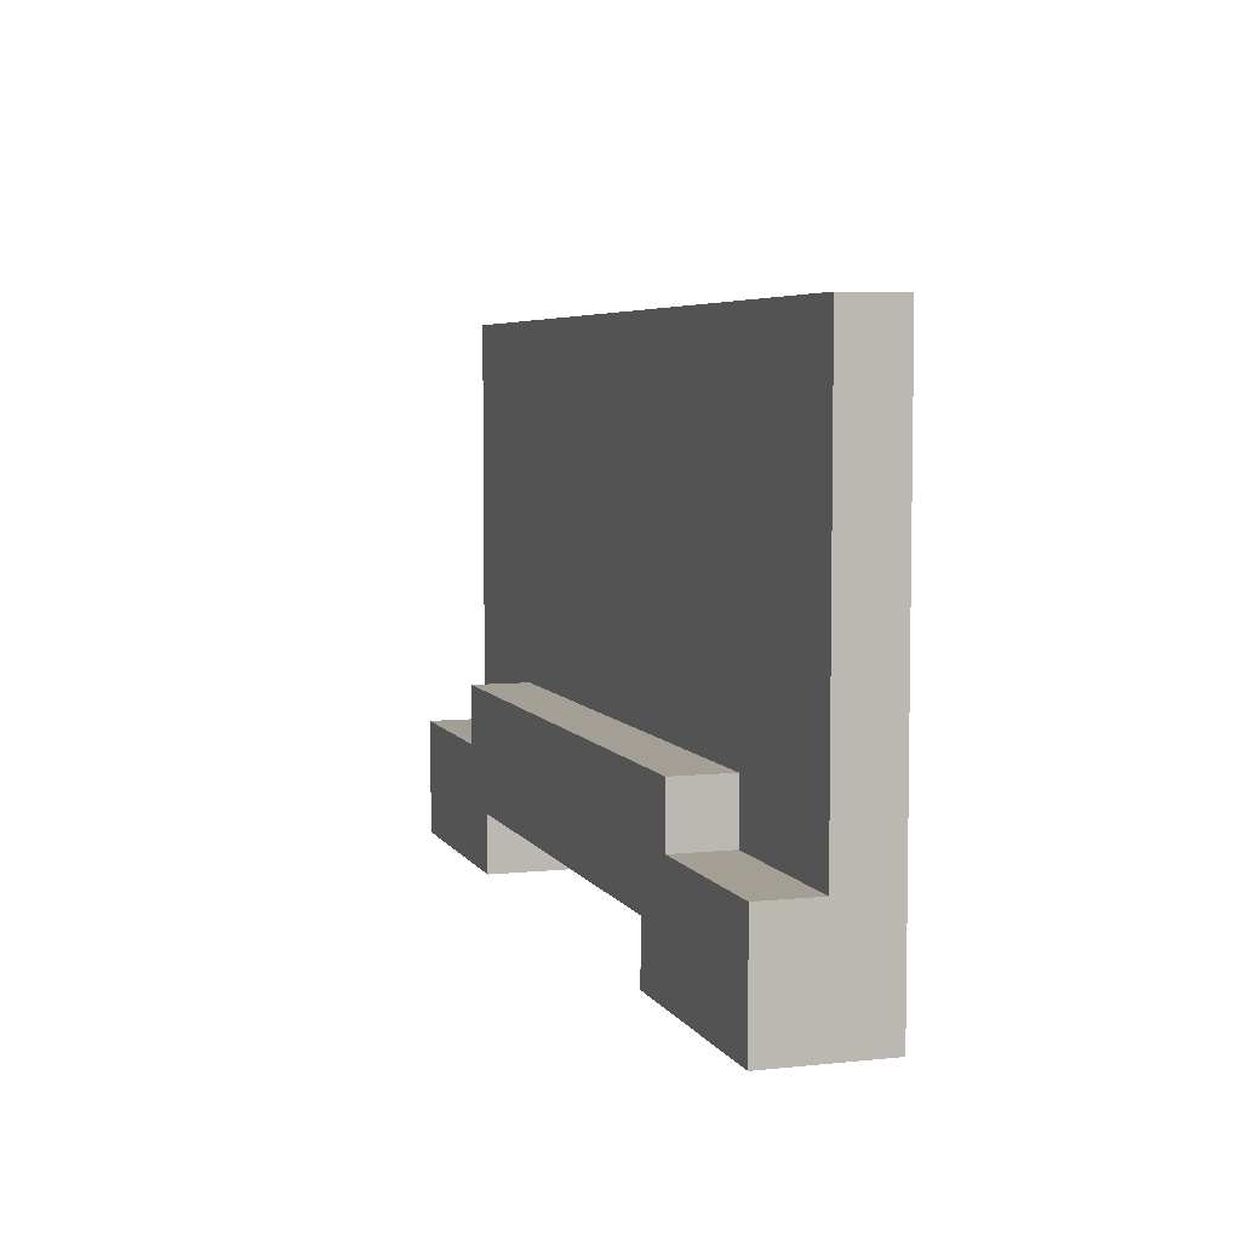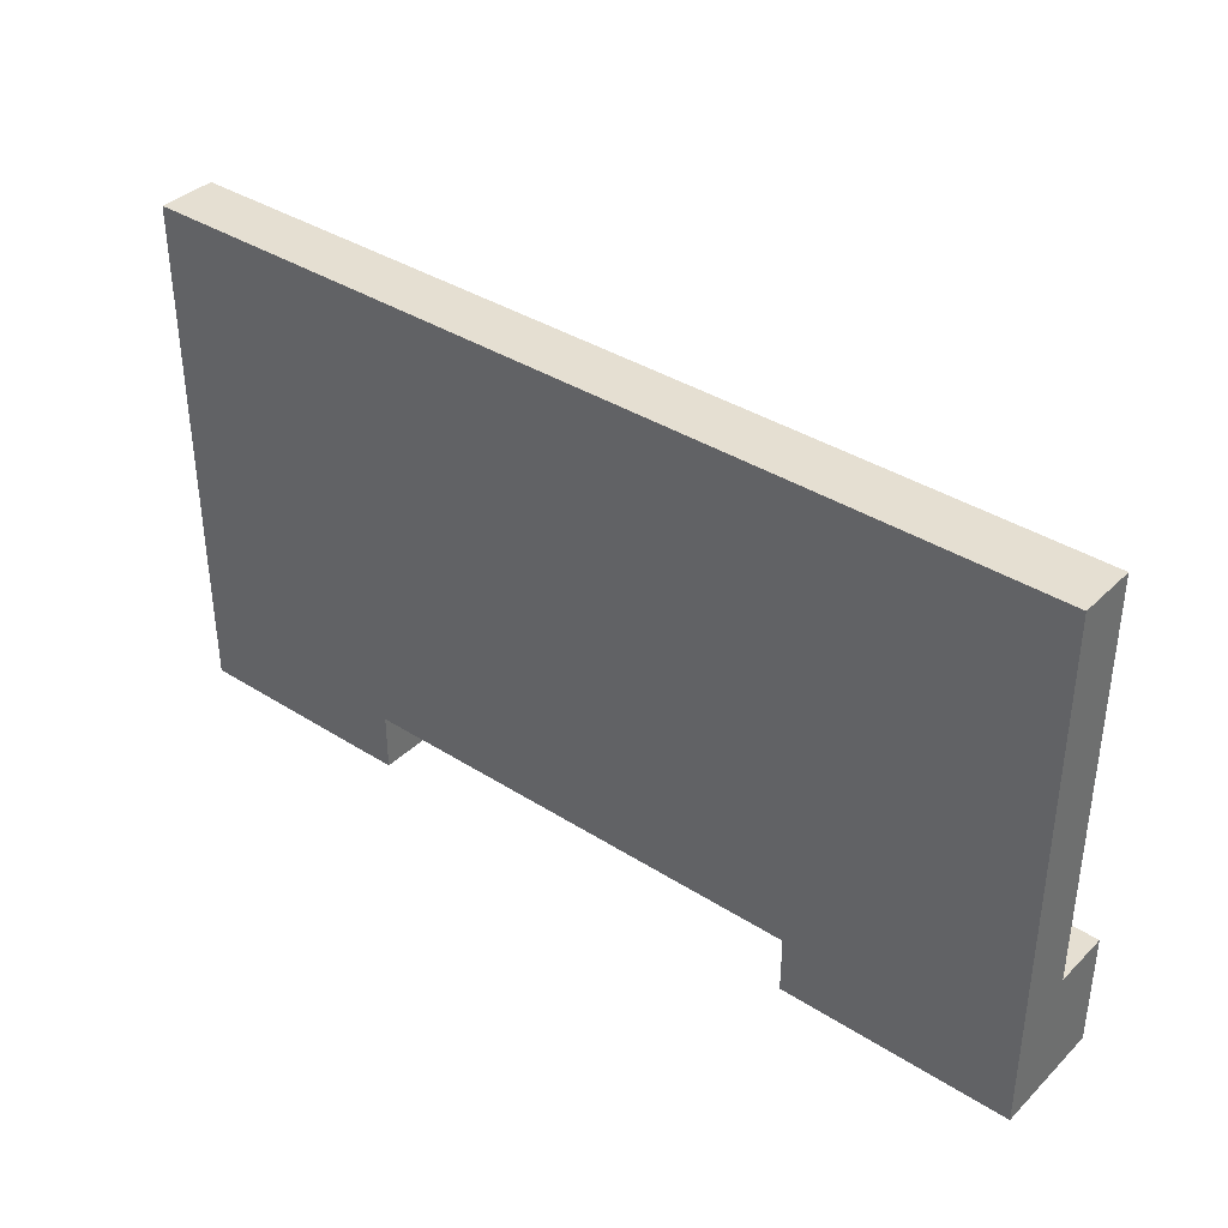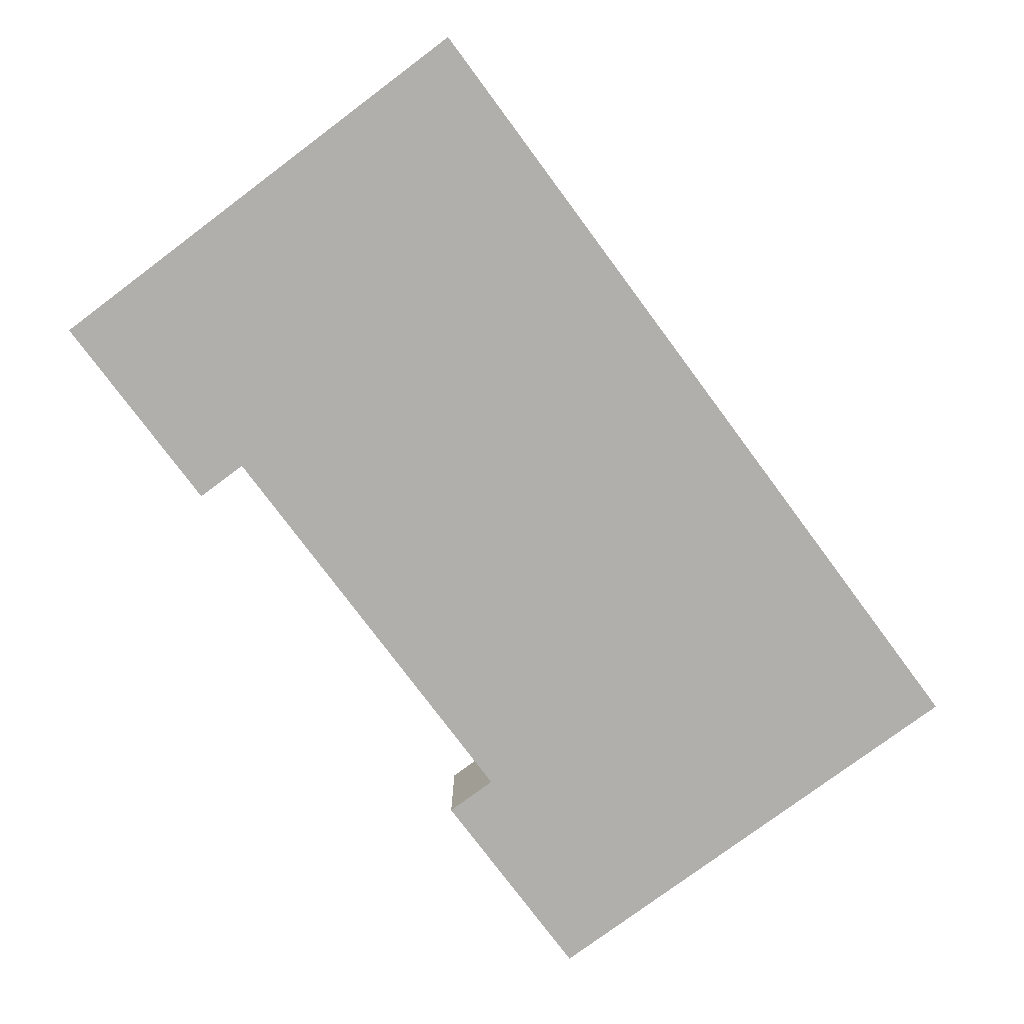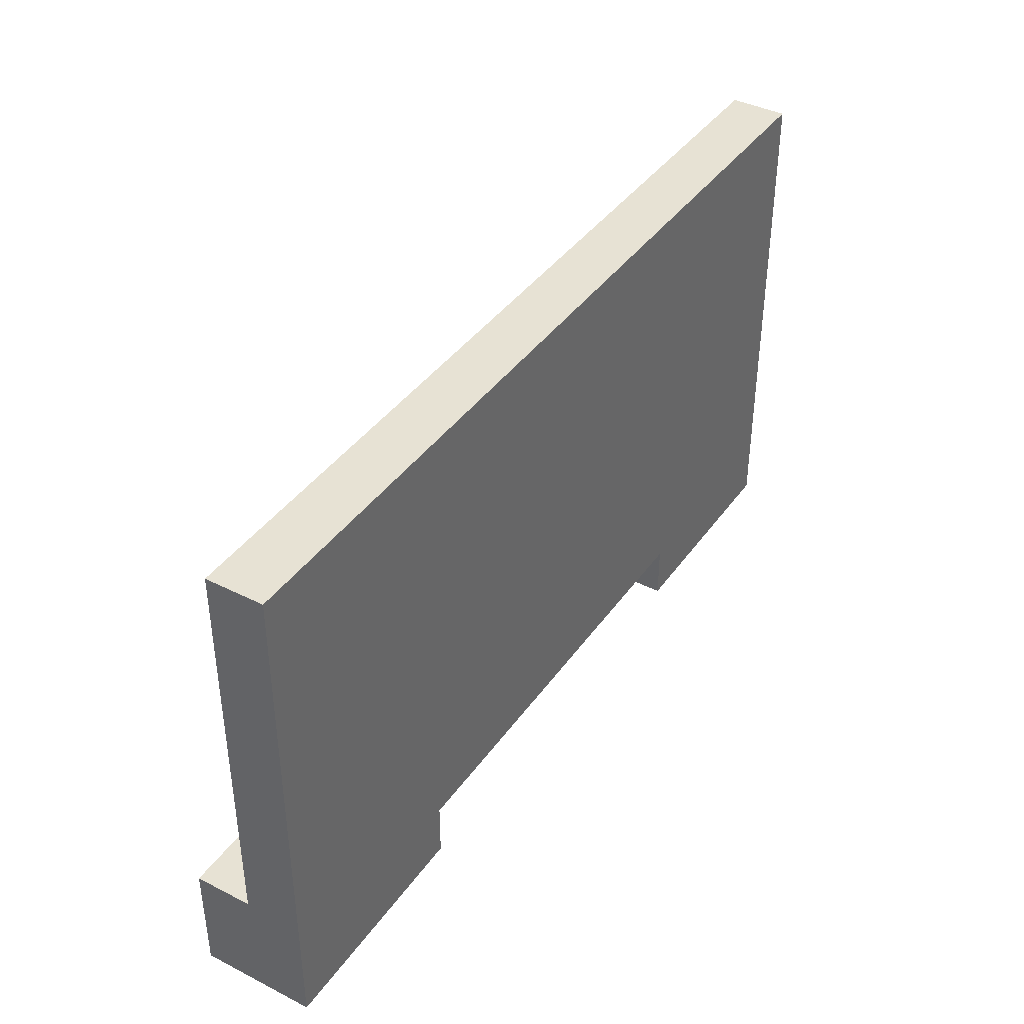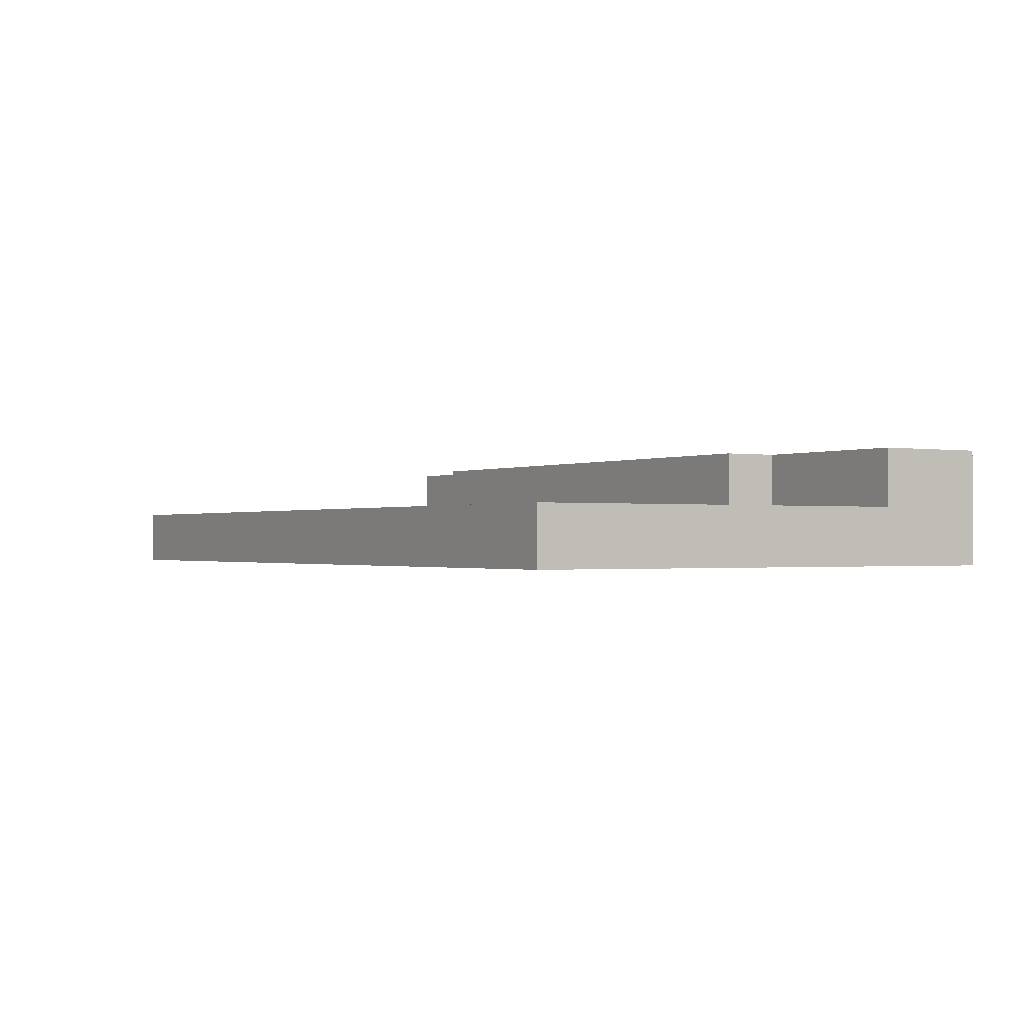
<metadata>
{"format":"obj","ext":"obj","renderer":"f3d","projection":"perspective","resolution":1024,"background":"white","views":[{"elev":5.5,"azim":-107.7,"up":"+Z"},{"elev":37.4,"azim":39.2,"up":"+Z"},{"elev":-78.2,"azim":-53.3,"up":"+Y"},{"elev":40.0,"azim":-58.1,"up":"+Z"},{"elev":-0.9,"azim":58.3,"up":"+Y"}]}
</metadata>
<code>
o
v -0.8 0 -0.1
v -0.4 0 -0.1
v 0.4 0 -0.1
v 0.8 0 -0.1
v -0.8 0.2 -0.1
v -0.4 0.2 -0.1
v 0.4 0.2 -0.1
v 0.8 0.2 -0.1
v -0.4 0 1.49e-08
v 0.4 0 1.49e-08
v -0.4 0.2 1.49e-08
v 0.4 0.2 1.49e-08
v -0.8 0.1 0.1
v -0.7 0.1 0.1
v -0.6 0.1 0.1
v -0.5 0.1 0.1
v 0.5 0.1 0.1
v 0.7 0.1 0.1
v 0.8 0.1 0.1
v -0.8 0.2 0.1
v -0.5 0.2 0.1
v 0.5 0.2 0.1
v 0.8 0.2 0.1
v -0.5 0.1 0.2
v -0.3 0.1 0.2
v -0.2 0.1 0.2
v 0 0.1 0.2
v 0.1 0.1 0.2
v 0.2 0.1 0.2
v 0.4 0.1 0.2
v 0.5 0.1 0.2
v -0.5 0.2 0.2
v 0.5 0.2 0.2
v -0.8 0 0.8
v -0.7 0 0.8
v -0.6 0 0.8
v -0.5 0 0.8
v -0.4 0 0.8
v -0.2 0 0.8
v -0.1 0 0.8
v 0.1 0 0.8
v 0.3 0 0.8
v 0.4 0 0.8
v 0.6 0 0.8
v 0.8 0 0.8
v -0.8 0.1 0.8
v -0.7 0.1 0.8
v -0.6 0.1 0.8
v -0.5 0.1 0.8
v -0.4 0.1 0.8
v -0.2 0.1 0.8
v -0.1 0.1 0.8
v 0.1 0.1 0.8
v 0.3 0.1 0.8
v 0.4 0.1 0.8
v 0.6 0.1 0.8
v 0.8 0.1 0.8
v -0.8 0 -0.1
v -0.8 0.2 -0.1
v -0.8 0 0.1
v -0.8 0.1 0.1
v -0.8 0.2 0.1
v -0.8 0 0.2
v -0.8 0.1 0.2
v -0.8 0 0.4
v -0.8 0.1 0.4
v -0.8 0 0.5
v -0.8 0.1 0.5
v -0.8 0 0.7
v -0.8 0.1 0.7
v -0.8 0 0.8
v -0.8 0.1 0.8
v -0.5 0.1 0.1
v -0.5 0.2 0.1
v -0.5 0.1 0.2
v -0.5 0.2 0.2
v 0.4 0 -0.1
v 0.4 0.2 -0.1
v 0.4 0 1.49e-08
v 0.4 0.2 1.49e-08
v -0.4 0 -0.1
v -0.4 0.2 -0.1
v -0.4 0 1.49e-08
v -0.4 0.2 1.49e-08
v 0.5 0.1 0.1
v 0.5 0.2 0.1
v 0.5 0.1 0.2
v 0.5 0.2 0.2
v 0.8 0 -0.1
v 0.8 0.2 -0.1
v 0.8 0 0.1
v 0.8 0.1 0.1
v 0.8 0.2 0.1
v 0.8 0 0.2
v 0.8 0.1 0.2
v 0.8 0 0.4
v 0.8 0.1 0.4
v 0.8 0 0.6
v 0.8 0.1 0.6
v 0.8 0 0.8
v 0.8 0.1 0.8
v -0.8 0 -0.1
v -0.8 0 0.1
v -0.8 0 0.2
v -0.8 0 0.4
v -0.8 0 0.5
v -0.8 0 0.7
v -0.8 0 0.8
v -0.7 0 0.1
v -0.7 0 0.2
v -0.7 0 0.5
v -0.7 0 0.6
v -0.7 0 0.7
v -0.7 0 0.8
v -0.6 0 0.1
v -0.6 0 0.2
v -0.6 0 0.3
v -0.6 0 0.4
v -0.6 0 0.5
v -0.6 0 0.6
v -0.6 0 0.8
v -0.5 0 0.1
v -0.5 0 0.2
v -0.5 0 0.3
v -0.5 0 0.4
v -0.5 0 0.5
v -0.5 0 0.6
v -0.5 0 0.7
v -0.5 0 0.8
v -0.4 0 -0.1
v -0.4 0 1.49e-08
v -0.4 0 0.3
v -0.4 0 0.4
v -0.4 0 0.5
v -0.4 0 0.7
v -0.4 0 0.8
v -0.3 0 0.2
v -0.3 0 0.3
v -0.3 0 0.4
v -0.3 0 0.5
v -0.3 0 0.6
v -0.2 0 0.2
v -0.2 0 0.3
v -0.2 0 0.4
v -0.2 0 0.6
v -0.2 0 0.7
v -0.2 0 0.8
v -0.1 0 0.3
v -0.1 0 0.4
v -0.1 0 0.5
v -0.1 0 0.6
v -0.1 0 0.7
v -0.1 0 0.8
v 0 0 0.2
v 0 0 0.4
v 0 0 0.5
v 0 0 0.6
v 0 0 0.7
v 0.1 0 0.2
v 0.1 0 0.4
v 0.1 0 0.5
v 0.1 0 0.6
v 0.1 0 0.7
v 0.1 0 0.8
v 0.2 0 0.2
v 0.2 0 0.4
v 0.2 0 0.5
v 0.2 0 0.7
v 0.3 0 0.5
v 0.3 0 0.6
v 0.3 0 0.7
v 0.3 0 0.8
v 0.4 0 -0.1
v 0.4 0 1.49e-08
v 0.4 0 0.1
v 0.4 0 0.2
v 0.4 0 0.3
v 0.4 0 0.4
v 0.4 0 0.6
v 0.4 0 0.7
v 0.4 0 0.8
v 0.5 0 0.1
v 0.5 0 0.2
v 0.5 0 0.3
v 0.5 0 0.4
v 0.5 0 0.5
v 0.5 0 0.6
v 0.6 0 0.2
v 0.6 0 0.3
v 0.6 0 0.6
v 0.6 0 0.7
v 0.6 0 0.8
v 0.7 0 0.1
v 0.7 0 0.2
v 0.7 0 0.4
v 0.7 0 0.6
v 0.7 0 0.7
v 0.8 0 -0.1
v 0.8 0 0.1
v 0.8 0 0.2
v 0.8 0 0.4
v 0.8 0 0.6
v 0.8 0 0.8
v -0.8 0.1 0.1
v -0.8 0.1 0.2
v -0.8 0.1 0.4
v -0.8 0.1 0.5
v -0.8 0.1 0.7
v -0.8 0.1 0.8
v -0.7 0.1 0.1
v -0.7 0.1 0.2
v -0.7 0.1 0.5
v -0.7 0.1 0.6
v -0.7 0.1 0.7
v -0.7 0.1 0.8
v -0.6 0.1 0.1
v -0.6 0.1 0.2
v -0.6 0.1 0.3
v -0.6 0.1 0.4
v -0.6 0.1 0.5
v -0.6 0.1 0.6
v -0.6 0.1 0.8
v -0.5 0.1 0.1
v -0.5 0.1 0.2
v -0.5 0.1 0.3
v -0.5 0.1 0.4
v -0.5 0.1 0.5
v -0.5 0.1 0.6
v -0.5 0.1 0.7
v -0.5 0.1 0.8
v -0.4 0.1 0.3
v -0.4 0.1 0.4
v -0.4 0.1 0.5
v -0.4 0.1 0.7
v -0.4 0.1 0.8
v -0.3 0.1 0.2
v -0.3 0.1 0.3
v -0.3 0.1 0.4
v -0.3 0.1 0.5
v -0.3 0.1 0.6
v -0.2 0.1 0.2
v -0.2 0.1 0.3
v -0.2 0.1 0.4
v -0.2 0.1 0.6
v -0.2 0.1 0.7
v -0.2 0.1 0.8
v -0.1 0.1 0.3
v -0.1 0.1 0.4
v -0.1 0.1 0.5
v -0.1 0.1 0.6
v -0.1 0.1 0.7
v -0.1 0.1 0.8
v 0 0.1 0.2
v 0 0.1 0.4
v 0 0.1 0.5
v 0 0.1 0.6
v 0 0.1 0.7
v 0.1 0.1 0.2
v 0.1 0.1 0.4
v 0.1 0.1 0.5
v 0.1 0.1 0.6
v 0.1 0.1 0.7
v 0.1 0.1 0.8
v 0.2 0.1 0.2
v 0.2 0.1 0.4
v 0.2 0.1 0.5
v 0.2 0.1 0.7
v 0.3 0.1 0.5
v 0.3 0.1 0.6
v 0.3 0.1 0.7
v 0.3 0.1 0.8
v 0.4 0.1 0.2
v 0.4 0.1 0.3
v 0.4 0.1 0.4
v 0.4 0.1 0.6
v 0.4 0.1 0.7
v 0.4 0.1 0.8
v 0.5 0.1 0.1
v 0.5 0.1 0.2
v 0.5 0.1 0.3
v 0.5 0.1 0.4
v 0.5 0.1 0.5
v 0.5 0.1 0.6
v 0.6 0.1 0.2
v 0.6 0.1 0.3
v 0.6 0.1 0.6
v 0.6 0.1 0.7
v 0.6 0.1 0.8
v 0.7 0.1 0.1
v 0.7 0.1 0.2
v 0.7 0.1 0.4
v 0.7 0.1 0.6
v 0.7 0.1 0.7
v 0.8 0.1 0.1
v 0.8 0.1 0.2
v 0.8 0.1 0.4
v 0.8 0.1 0.6
v 0.8 0.1 0.8
v -0.8 0.2 -0.1
v -0.8 0.2 0.1
v -0.5 0.2 0.1
v -0.5 0.2 0.2
v -0.4 0.2 -0.1
v -0.4 0.2 1.49e-08
v 0.4 0.2 -0.1
v 0.4 0.2 1.49e-08
v 0.5 0.2 0.1
v 0.5 0.2 0.2
v 0.8 0.2 -0.1
v 0.8 0.2 0.1
f 5 2 1
f 6 2 5
f 7 4 3
f 8 4 7
f 11 10 9
f 12 10 11
f 13 14 20
f 14 15 20
f 15 16 20
f 20 16 21
f 18 19 22
f 17 18 22
f 22 19 23
f 24 25 32
f 30 31 32
f 29 30 32
f 28 29 32
f 27 28 32
f 26 27 32
f 25 26 32
f 32 31 33
f 34 35 46
f 35 36 47
f 46 35 47
f 36 37 48
f 47 36 48
f 37 38 49
f 48 37 49
f 38 39 50
f 49 38 50
f 39 40 51
f 50 39 51
f 40 41 52
f 51 40 52
f 41 42 53
f 52 41 53
f 42 43 54
f 53 42 54
f 43 44 55
f 54 43 55
f 44 45 56
f 55 44 56
f 56 45 57
f 60 59 58
f 61 59 60
f 62 59 61
f 63 61 60
f 64 61 63
f 65 64 63
f 66 64 65
f 67 66 65
f 68 66 67
f 69 68 67
f 70 68 69
f 71 70 69
f 72 70 71
f 75 74 73
f 76 74 75
f 79 78 77
f 80 78 79
f 81 82 83
f 83 82 84
f 85 86 87
f 87 86 88
f 89 90 91
f 91 90 92
f 92 90 93
f 91 92 94
f 94 92 95
f 94 95 96
f 96 95 97
f 96 97 98
f 98 97 99
f 98 99 100
f 100 99 101
f 109 103 102
f 109 104 103
f 110 105 104
f 110 104 109
f 111 107 106
f 111 106 105
f 112 107 111
f 113 108 107
f 113 107 112
f 114 108 113
f 115 109 102
f 115 110 109
f 116 105 110
f 116 110 115
f 117 105 116
f 118 111 105
f 118 105 117
f 119 112 111
f 119 111 118
f 120 114 113
f 120 112 119
f 120 113 112
f 121 114 120
f 122 115 102
f 122 116 115
f 123 117 116
f 123 116 122
f 124 118 117
f 124 117 123
f 125 119 118
f 125 118 124
f 126 120 119
f 126 119 125
f 127 121 120
f 127 120 126
f 128 121 127
f 129 121 128
f 130 123 122
f 130 122 102
f 131 123 130
f 132 124 123
f 132 125 124
f 133 126 125
f 133 125 132
f 134 127 126
f 134 126 133
f 134 128 127
f 135 129 128
f 135 128 134
f 136 129 135
f 137 123 131
f 137 132 123
f 138 134 133
f 138 132 137
f 138 133 132
f 139 134 138
f 140 135 134
f 140 134 139
f 141 135 140
f 142 137 131
f 142 138 137
f 143 139 138
f 143 138 142
f 144 140 139
f 144 139 143
f 145 135 141
f 145 141 140
f 146 136 135
f 146 135 145
f 147 136 146
f 148 144 143
f 148 143 142
f 149 140 144
f 149 144 148
f 150 145 140
f 150 140 149
f 150 146 145
f 151 146 150
f 152 147 146
f 152 146 151
f 153 147 152
f 154 148 142
f 154 149 148
f 154 142 131
f 155 150 149
f 155 149 154
f 156 151 150
f 156 150 155
f 157 152 151
f 157 151 156
f 158 153 152
f 158 152 157
f 159 155 154
f 159 154 131
f 160 156 155
f 160 155 159
f 161 157 156
f 161 156 160
f 162 158 157
f 162 157 161
f 163 153 158
f 163 158 162
f 164 153 163
f 165 160 159
f 165 159 131
f 166 161 160
f 166 160 165
f 167 164 163
f 167 161 166
f 167 162 161
f 167 163 162
f 168 164 167
f 169 166 165
f 169 167 166
f 169 168 167
f 170 168 169
f 171 164 168
f 171 168 170
f 172 164 171
f 174 165 131
f 175 165 174
f 176 169 165
f 176 165 175
f 177 169 176
f 178 169 177
f 179 170 169
f 179 171 170
f 180 172 171
f 180 171 179
f 181 172 180
f 182 175 174
f 182 174 173
f 182 176 175
f 183 177 176
f 183 176 182
f 184 178 177
f 184 177 183
f 185 169 178
f 185 178 184
f 186 179 169
f 186 169 185
f 187 180 179
f 187 179 186
f 188 184 183
f 188 183 182
f 189 187 186
f 189 184 188
f 189 185 184
f 189 186 185
f 190 180 187
f 190 187 189
f 191 181 180
f 191 180 190
f 192 181 191
f 193 189 188
f 193 188 182
f 193 182 173
f 193 190 189
f 194 190 193
f 195 190 194
f 196 191 190
f 196 190 195
f 197 192 191
f 197 191 196
f 198 193 173
f 199 194 193
f 199 193 198
f 200 195 194
f 200 194 199
f 201 196 195
f 201 195 200
f 202 197 196
f 202 196 201
f 203 192 197
f 203 197 202
f 204 205 210
f 205 206 211
f 210 205 211
f 206 207 212
f 207 208 212
f 212 208 213
f 208 209 214
f 213 208 214
f 214 209 215
f 210 211 216
f 211 206 217
f 216 211 217
f 217 206 218
f 206 212 219
f 218 206 219
f 212 213 220
f 219 212 220
f 213 214 221
f 220 213 221
f 214 215 221
f 221 215 222
f 216 217 223
f 217 218 224
f 223 217 224
f 218 219 225
f 224 218 225
f 219 220 226
f 225 219 226
f 220 221 227
f 226 220 227
f 221 222 228
f 227 221 228
f 228 222 229
f 229 222 230
f 224 225 231
f 225 226 231
f 226 227 232
f 231 226 232
f 228 229 233
f 232 227 233
f 227 228 233
f 229 230 234
f 233 229 234
f 234 230 235
f 224 231 236
f 232 233 237
f 236 231 237
f 231 232 237
f 237 233 238
f 233 234 239
f 238 233 239
f 239 234 240
f 236 237 241
f 237 238 242
f 241 237 242
f 238 239 243
f 242 238 243
f 240 234 244
f 239 240 244
f 234 235 245
f 244 234 245
f 245 235 246
f 241 242 247
f 242 243 247
f 243 239 248
f 247 243 248
f 239 244 249
f 248 239 249
f 244 245 249
f 249 245 250
f 245 246 251
f 250 245 251
f 251 246 252
f 247 248 253
f 241 247 253
f 248 249 254
f 253 248 254
f 249 250 255
f 254 249 255
f 250 251 256
f 255 250 256
f 251 252 257
f 256 251 257
f 253 254 258
f 254 255 259
f 258 254 259
f 255 256 260
f 259 255 260
f 256 257 261
f 260 256 261
f 257 252 262
f 261 257 262
f 262 252 263
f 258 259 264
f 259 260 265
f 264 259 265
f 260 261 266
f 265 260 266
f 261 262 266
f 262 263 266
f 266 263 267
f 264 265 268
f 265 266 268
f 266 267 268
f 268 267 269
f 267 263 270
f 269 267 270
f 270 263 271
f 264 268 272
f 272 268 273
f 273 268 274
f 268 269 275
f 269 270 275
f 270 271 276
f 275 270 276
f 276 271 277
f 272 273 279
f 273 274 280
f 279 273 280
f 274 268 281
f 280 274 281
f 268 275 282
f 281 268 282
f 275 276 283
f 282 275 283
f 279 280 284
f 278 279 284
f 282 283 285
f 284 280 285
f 280 281 285
f 281 282 285
f 283 276 286
f 285 283 286
f 276 277 287
f 286 276 287
f 287 277 288
f 284 285 289
f 278 284 289
f 285 286 289
f 289 286 290
f 290 286 291
f 286 287 292
f 291 286 292
f 287 288 293
f 292 287 293
f 289 290 294
f 290 291 295
f 294 290 295
f 291 292 296
f 295 291 296
f 292 293 297
f 296 292 297
f 293 288 298
f 297 293 298
f 299 300 301
f 299 301 303
f 301 302 303
f 303 302 304
f 304 302 306
f 306 302 307
f 305 306 307
f 307 302 308
f 305 307 309
f 309 307 310

</code>
